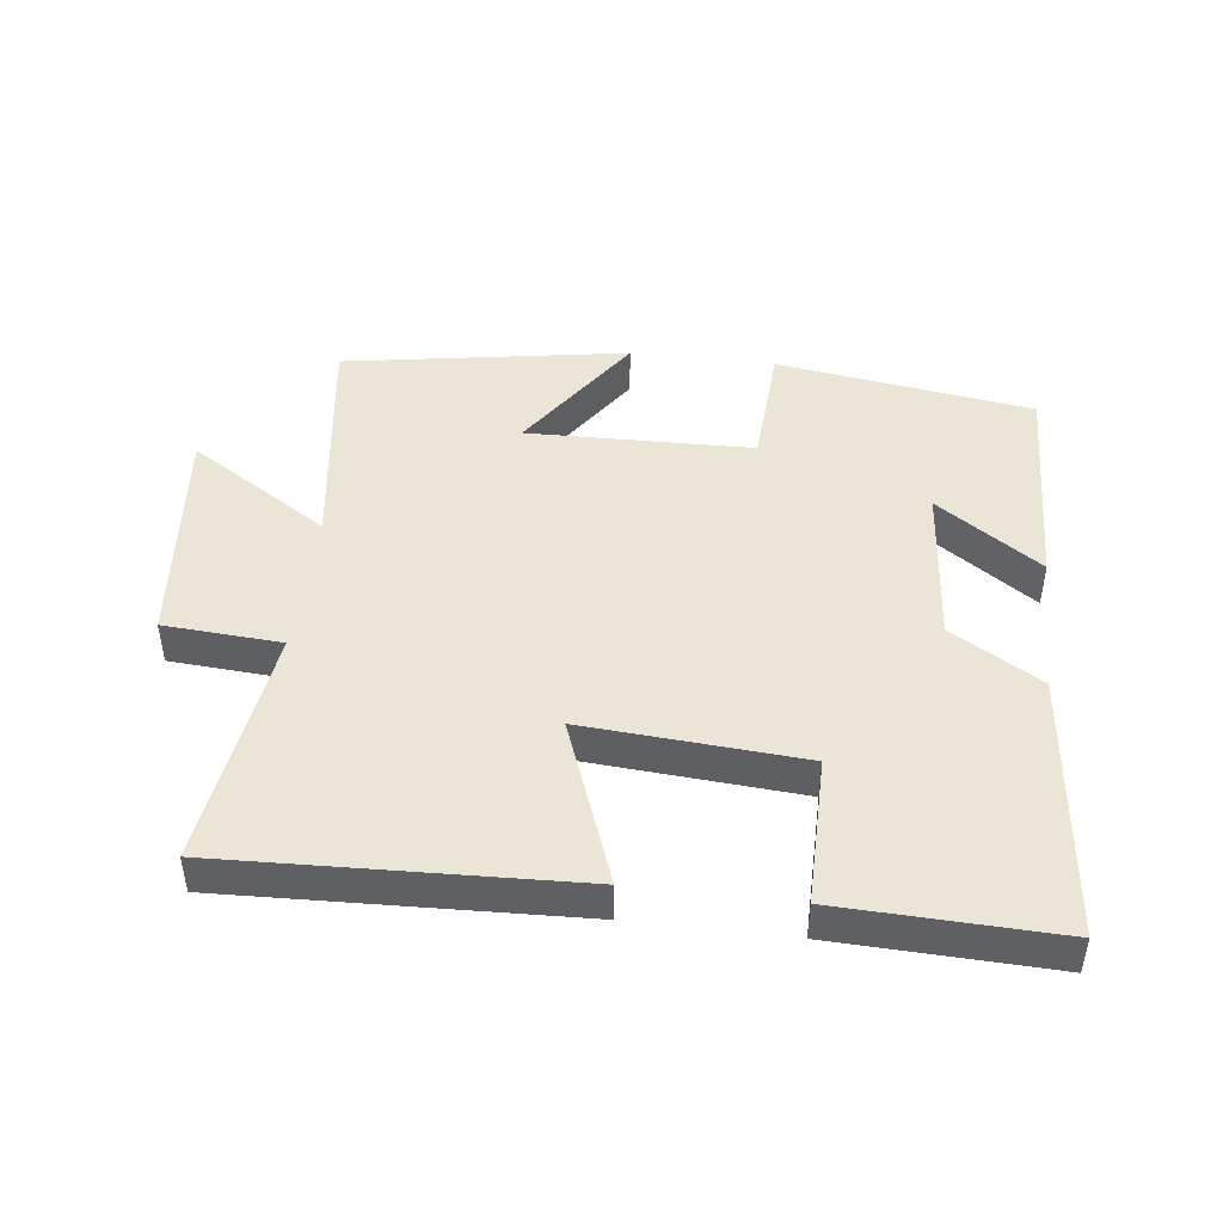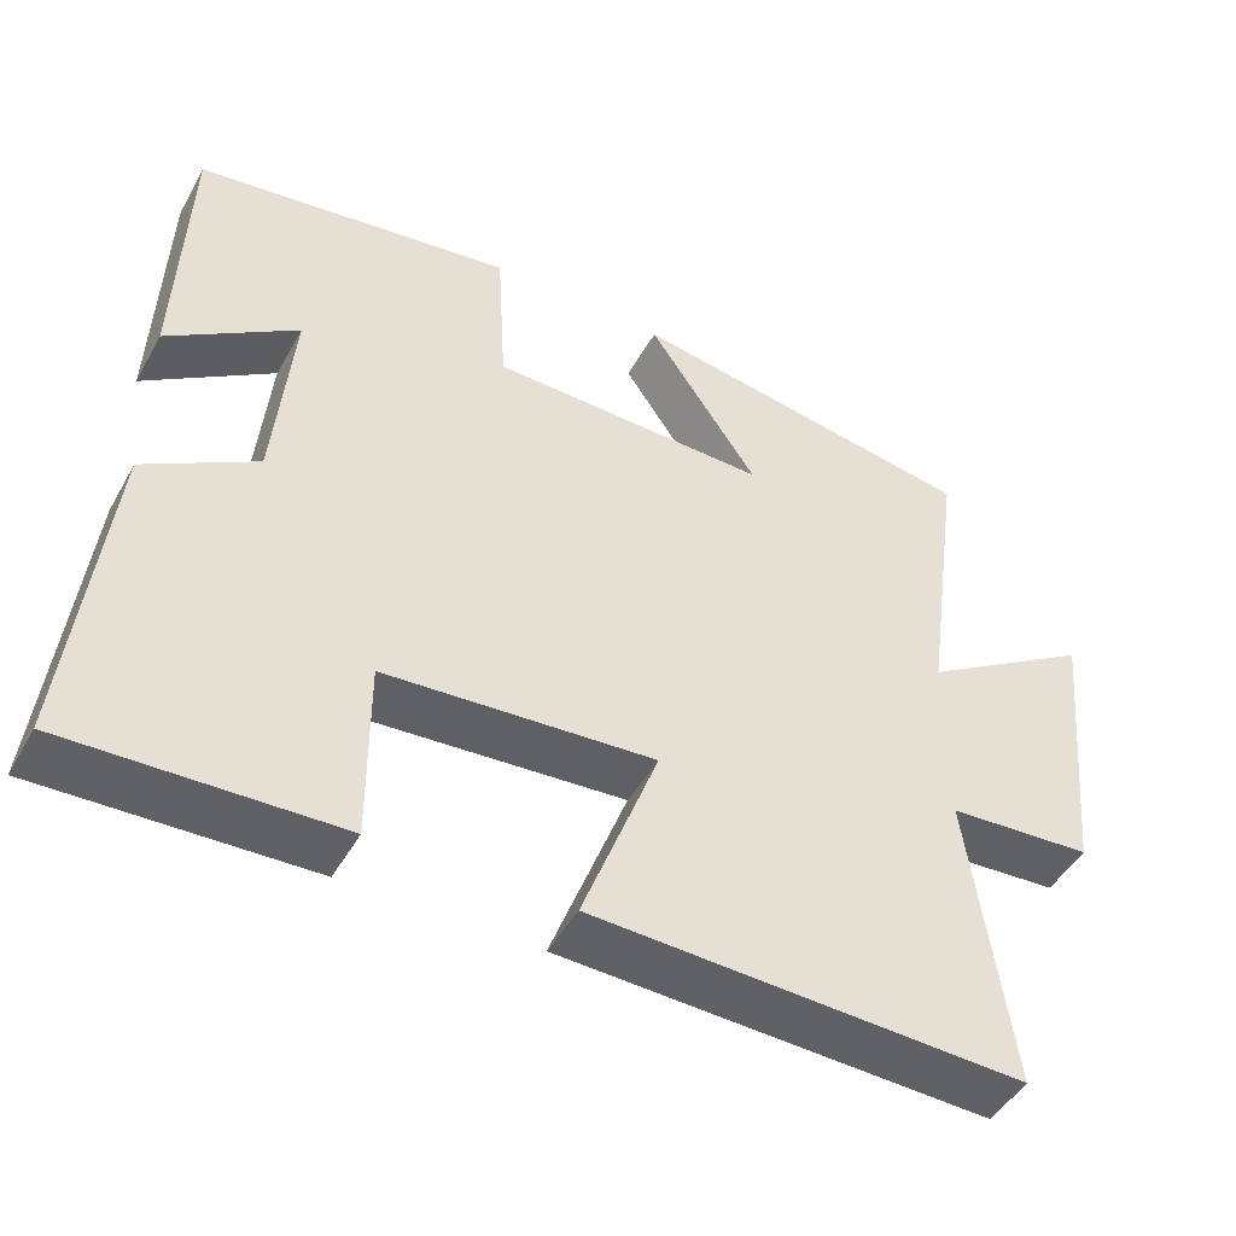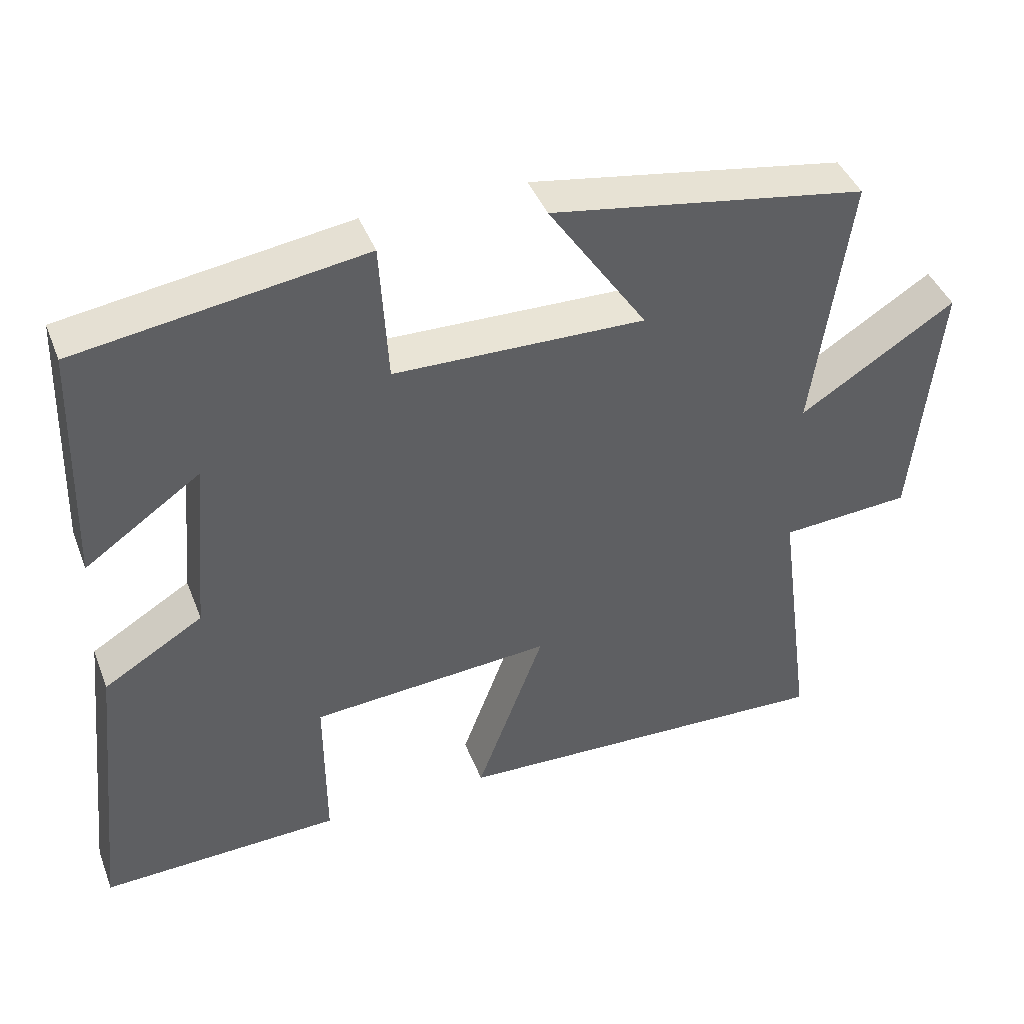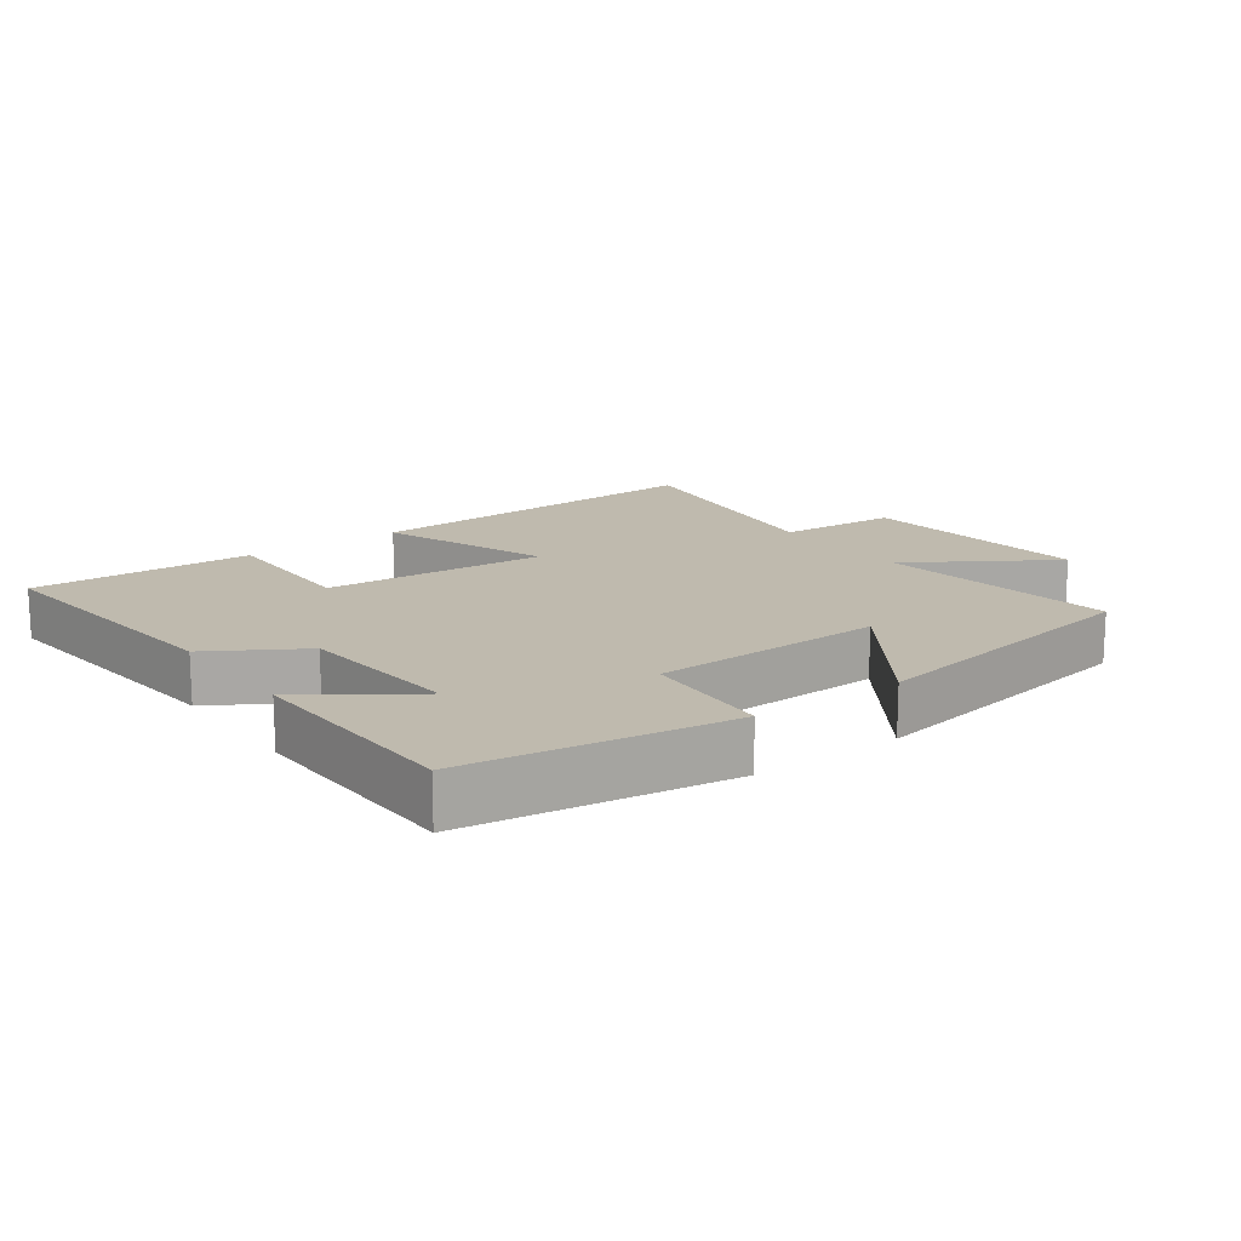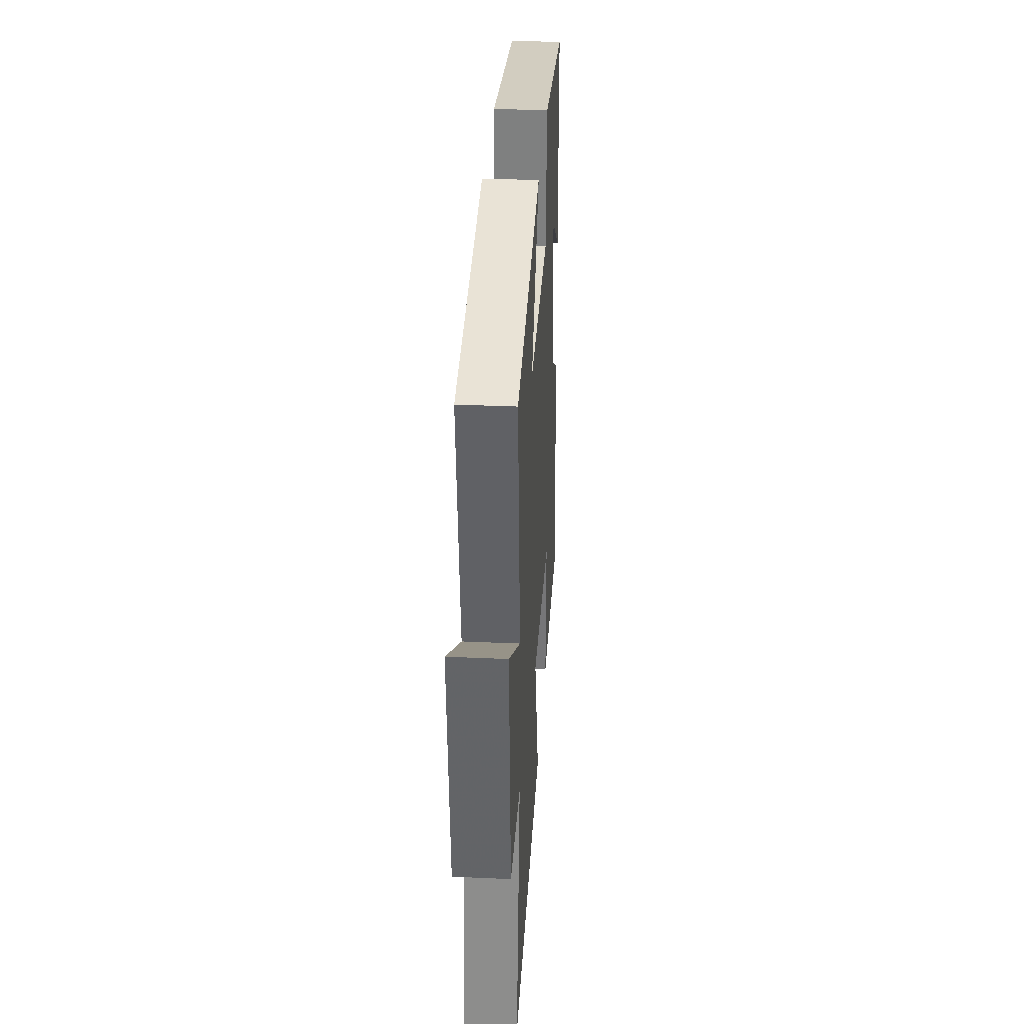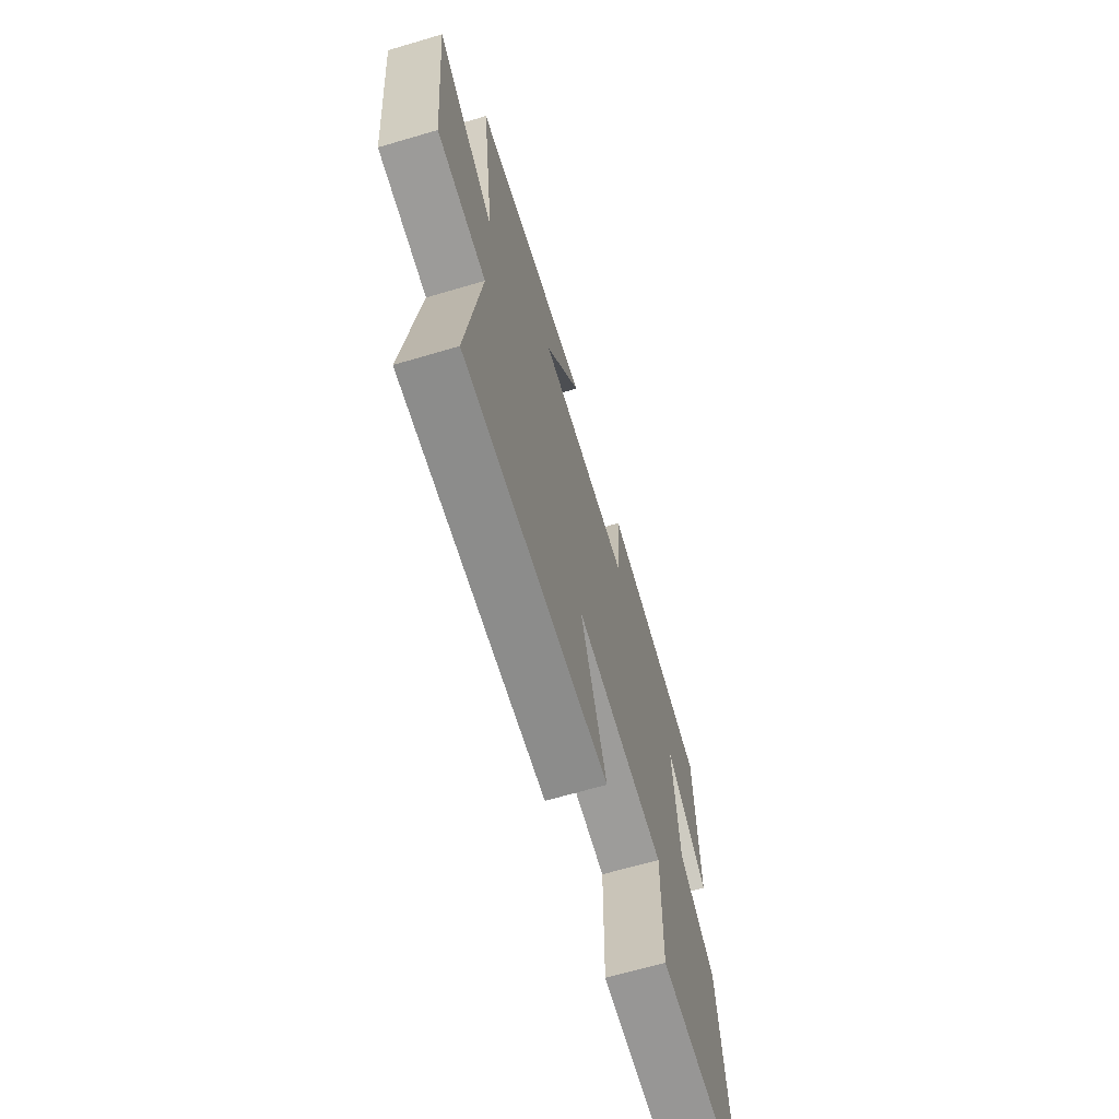
<metadata>
{"format":"obj","ext":"obj","renderer":"f3d","projection":"perspective","resolution":1024,"background":"white","views":[{"elev":45.6,"azim":-173.1,"up":"+Y"},{"elev":-47.1,"azim":-28.1,"up":"+Z"},{"elev":42.6,"azim":-20.4,"up":"+Z"},{"elev":15.7,"azim":-36.0,"up":"+Y"},{"elev":32.9,"azim":93.5,"up":"+Z"},{"elev":-66.2,"azim":106.5,"up":"+Z"}]}
</metadata>
<code>
v 0.549 0.07 0.428
v 0.5 0.07 0.072
v 0.712 0.07 0.206
v 0.678 0.07 -0.142
v 0.5 0.07 -0.154
v 0.55 0.07 -0.521
v 0.022 0.07 -0.5
v 0.115 0.07 -0.251
v -0.215 0.07 -0.275
v -0.214 0.07 -0.5
v -0.543 0.07 -0.511
v -0.5 0.07 -0.107
v -0.364 0.07 -0.025
v -0.342 0.07 0.221
v -0.5 0.07 0.111
v -0.489 0.07 0.443
v -0.1 0.07 0.5
v -0.089 0.07 0.308
v 0.253 0.07 0.3
v 0.118 0.07 0.5
v 0.549 0 0.428
v 0.5 0 0.072
v 0.712 0 0.206
v 0.678 0 -0.142
v 0.5 0 -0.154
v 0.55 0 -0.521
v 0.022 0 -0.5
v 0.115 0 -0.251
v -0.215 0 -0.275
v -0.214 0 -0.5
v -0.543 0 -0.511
v -0.5 0 -0.107
v -0.364 0 -0.025
v -0.342 0 0.221
v -0.5 0 0.111
v -0.489 0 0.443
v -0.1 0 0.5
v -0.089 0 0.308
v 0.253 0 0.3
v 0.118 0 0.5
f 19 20 1 2
f 18 19 2
f 16 17 18
f 16 18 2
f 14 15 16
f 14 16 2
f 13 14 2
f 12 13 2
f 9 10 11 12
f 8 9 12 2
f 5 6 7 8
f 5 8 2 3
f 3 4 5
f 22 21 40 39
f 22 39 38
f 38 37 36
f 22 38 36
f 36 35 34
f 22 36 34
f 22 34 33
f 22 33 32
f 32 31 30 29
f 22 32 29 28
f 28 27 26 25
f 23 22 28 25
f 25 24 23
f 1 21 22 2
f 2 22 23 3
f 3 23 24 4
f 4 24 25 5
f 5 25 26 6
f 6 26 27 7
f 7 27 28 8
f 8 28 29 9
f 9 29 30 10
f 10 30 31 11
f 11 31 32 12
f 12 32 33 13
f 13 33 34 14
f 14 34 35 15
f 15 35 36 16
f 16 36 37 17
f 17 37 38 18
f 18 38 39 19
f 19 39 40 20
f 20 40 21 1

</code>
